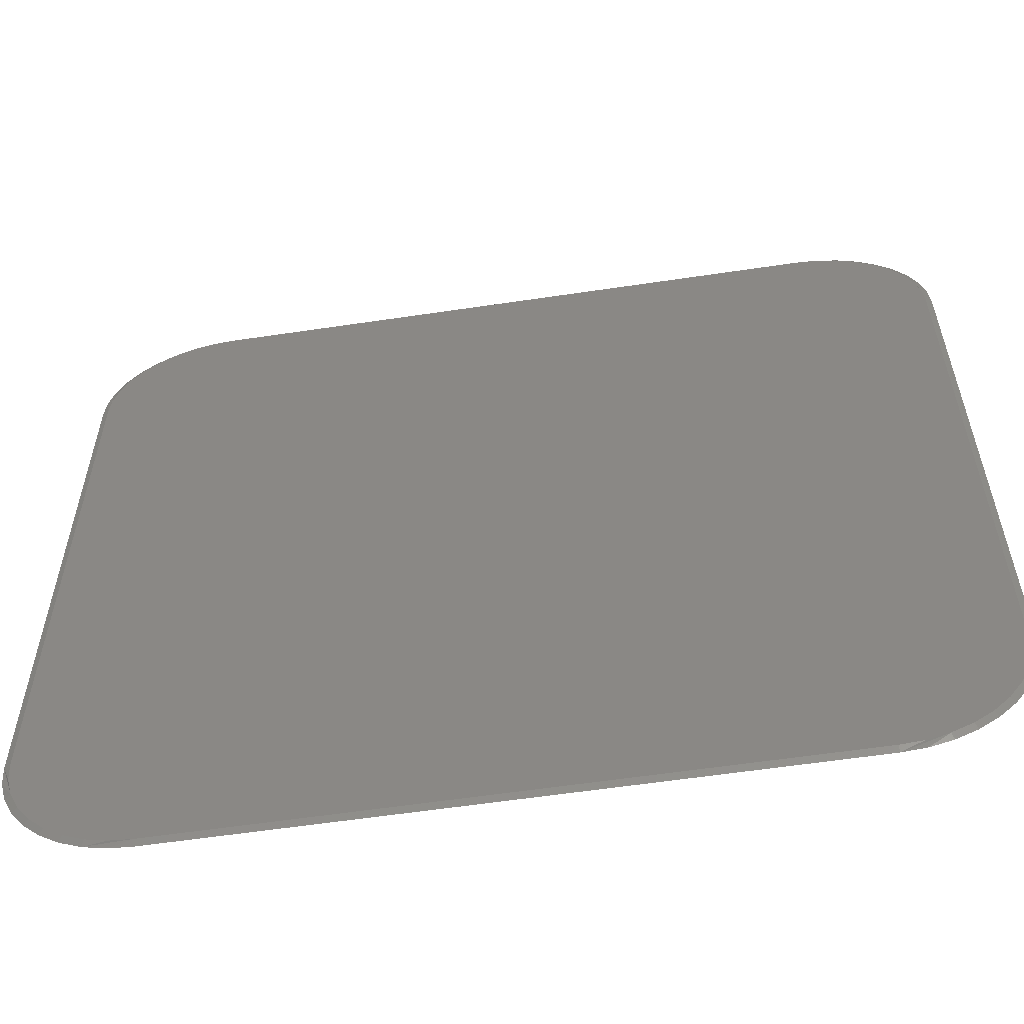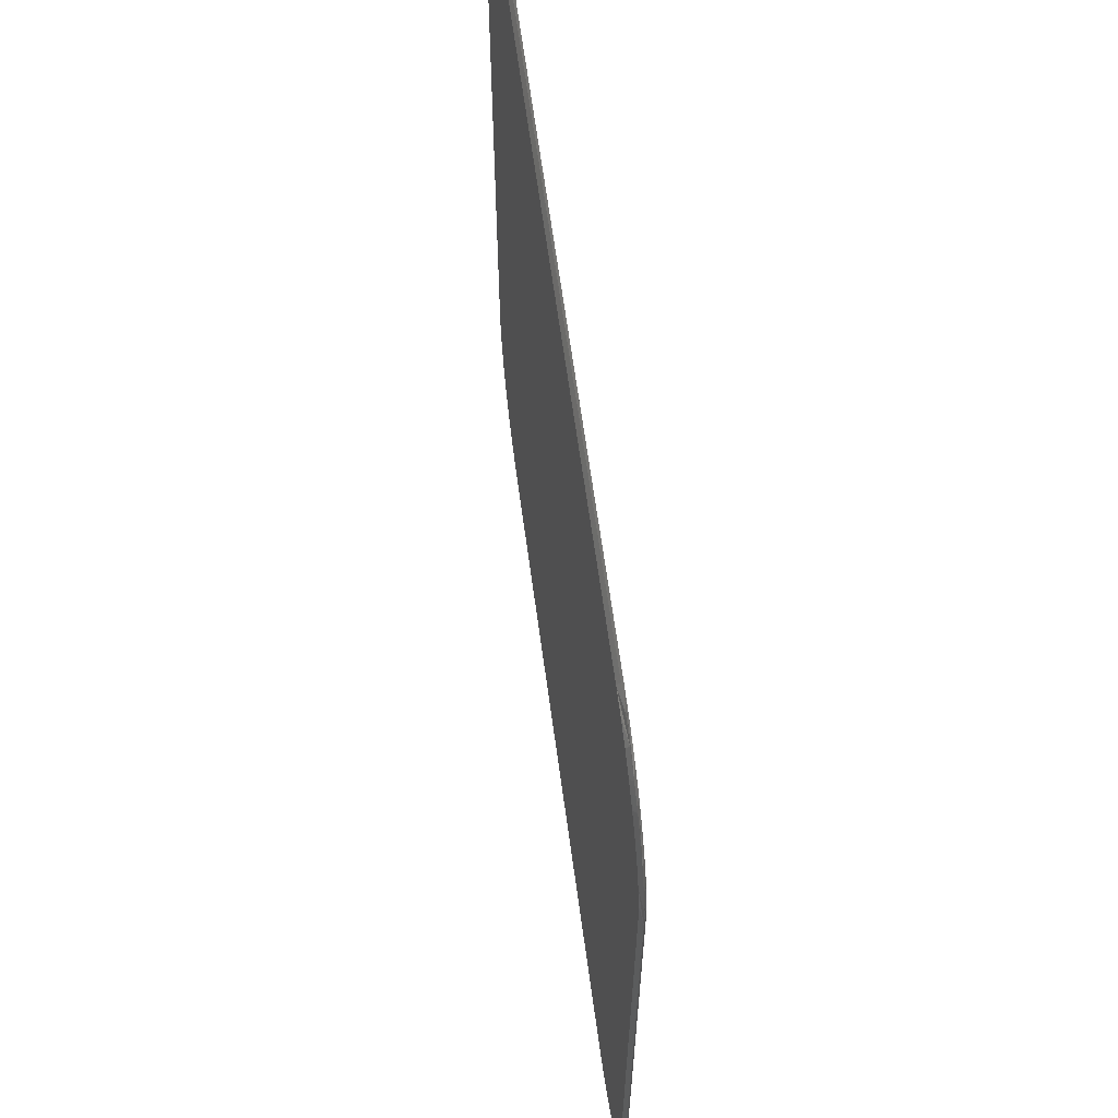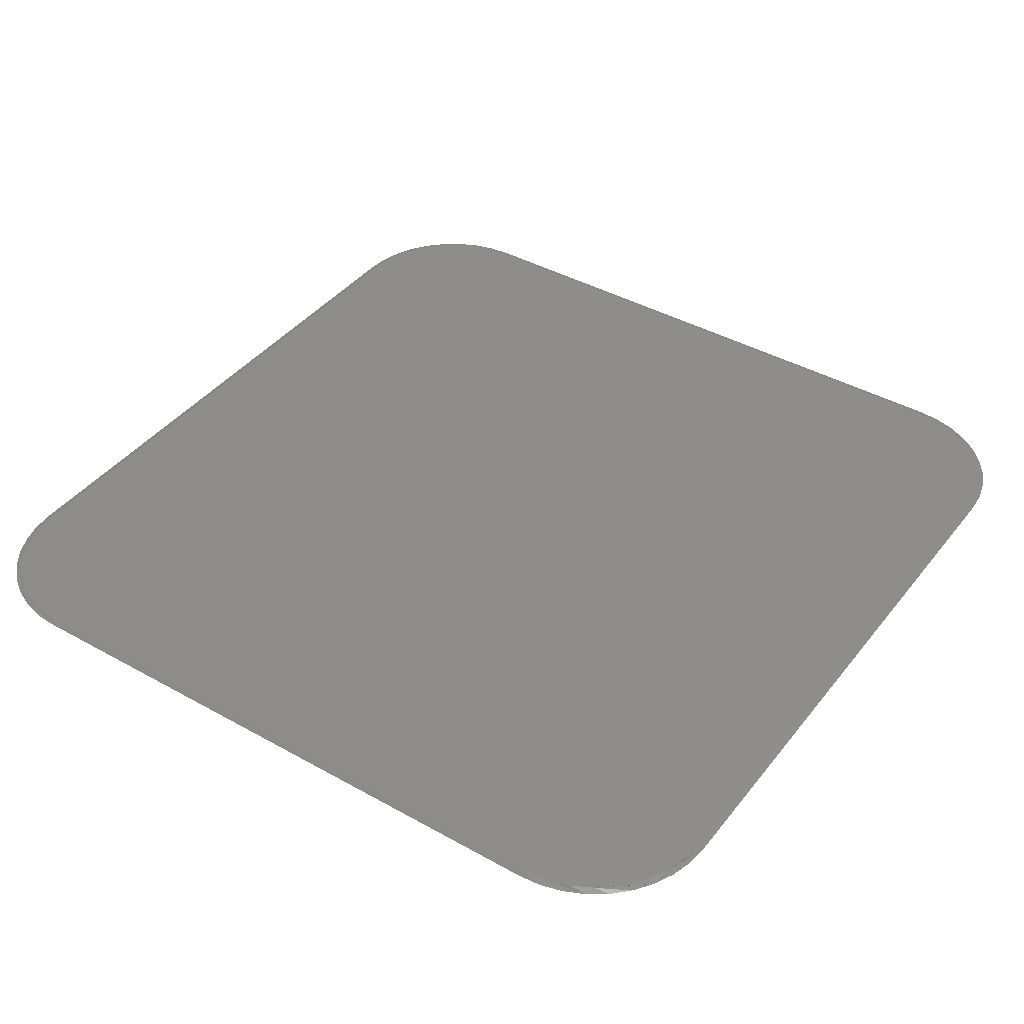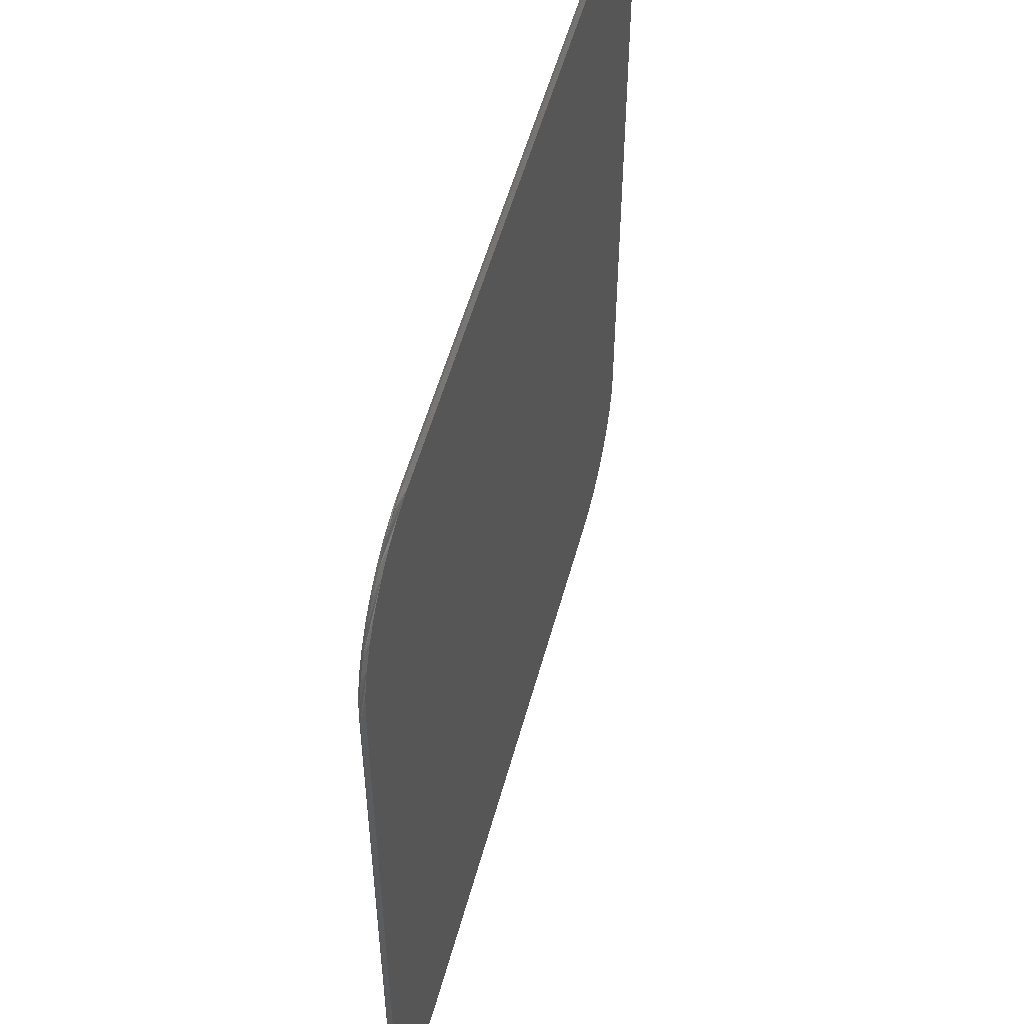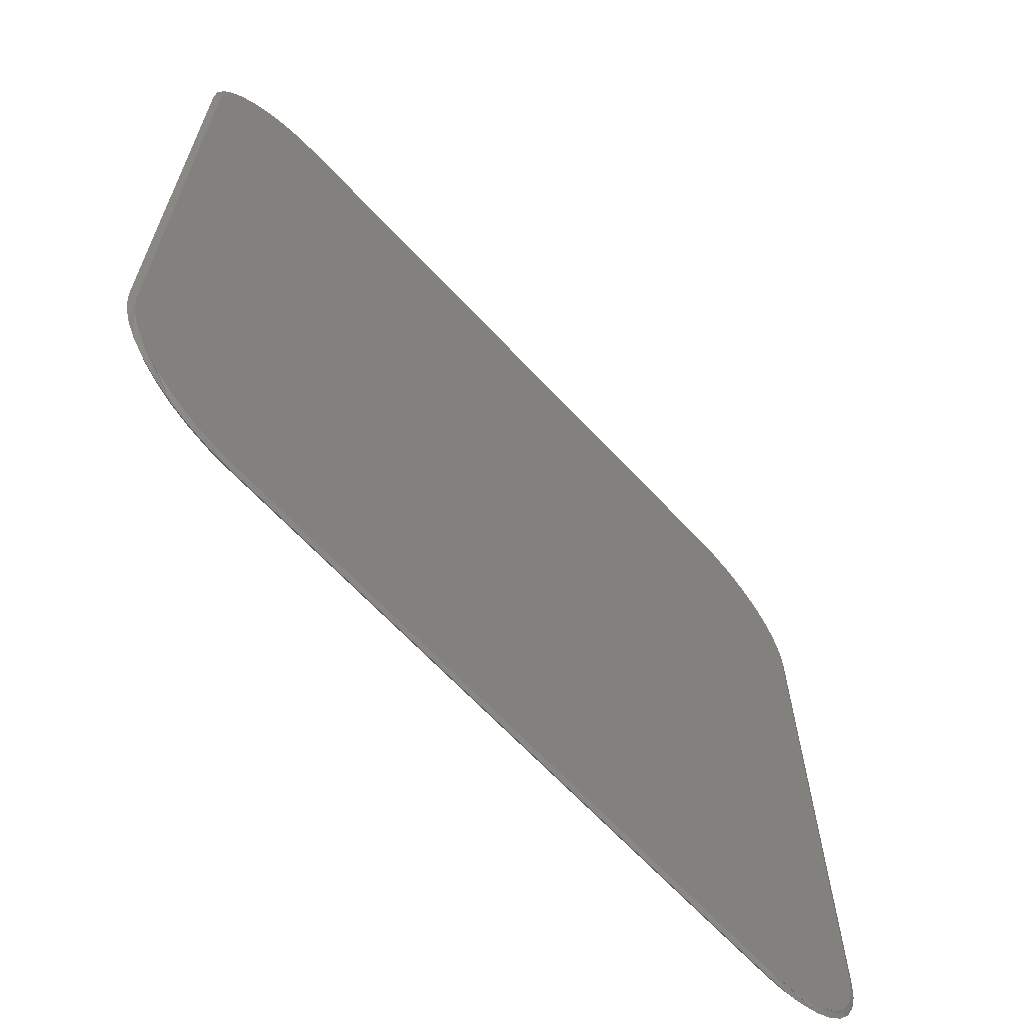
<metadata>
{"format":"stl","ext":"stl","renderer":"f3d","projection":"perspective","resolution":1024,"background":"white","views":[{"elev":-58.5,"azim":-171.2,"up":"+Y"},{"elev":64.0,"azim":-97.7,"up":"+Y"},{"elev":40.9,"azim":-145.6,"up":"+Z"},{"elev":53.5,"azim":-75.0,"up":"+Y"},{"elev":-66.4,"azim":-46.9,"up":"+Y"}]}
</metadata>
<code>
# stl→obj: 116 verts, 228 faces
v -0.5848 -0.5244 0
v -0.574 -0.5548 0.004319
v -0.5922 -0.5287 0.004319
v -0.6057 -0.4999 0.004319
v -0.5976 -0.497 0
v -0.6054 -0.4677 0
v -0.546 -0.5707 0
v -0.5255 -0.5955 0.004319
v -0.5515 -0.5773 0.004319
v -0.5674 -0.5492 0
v -0.4937 -0.6009 0
v -0.4659 -0.6172 0.004319
v -0.4966 -0.609 0.004319
v -0.5211 -0.5881 0
v -0.4342 -0.62 0.004319
v -0.4644 -0.6087 0
v -0.4342 -0.6113 0
v -0.6081 -0.4375 0
v -0.6139 -0.4692 0.004319
v -0.6167 -0.4375 0.004319
v -0.6081 0.4309 0
v -0.6167 0.4309 0.004319
v -0.5211 0.5815 0
v -0.5515 0.5707 0.004319
v -0.5255 0.589 0.004319
v -0.4966 0.6024 0.004319
v -0.4937 0.5943 0
v -0.4644 0.6021 0
v -0.5674 0.5427 0
v -0.5922 0.5222 0.004319
v -0.574 0.5482 0.004319
v -0.546 0.5641 0
v -0.5976 0.4904 0
v -0.6139 0.4626 0.004319
v -0.6057 0.4933 0.004319
v -0.5848 0.5178 0
v -0.6054 0.4611 0
v -0.4342 0.6048 0
v -0.4659 0.6106 0.004319
v -0.4342 0.6134 0.004319
v 0.4342 0.6048 0
v 0.4342 0.6134 0.004319
v 0.5848 0.5178 0
v 0.574 0.5482 0.004319
v 0.5922 0.5222 0.004319
v 0.6057 0.4933 0.004319
v 0.5976 0.4904 0
v 0.6054 0.4611 0
v 0.546 0.5641 0
v 0.5255 0.589 0.004319
v 0.5515 0.5707 0.004319
v 0.5674 0.5427 0
v 0.4937 0.5943 0
v 0.4659 0.6106 0.004319
v 0.4966 0.6024 0.004319
v 0.5211 0.5815 0
v 0.4644 0.6021 0
v 0.6081 0.4309 0
v 0.6139 0.4626 0.004319
v 0.6167 0.4309 0.004319
v 0.6081 -0.4375 0
v 0.6167 -0.4375 0.004319
v 0.5211 -0.5881 0
v 0.5515 -0.5773 0.004319
v 0.5255 -0.5955 0.004319
v 0.4966 -0.609 0.004319
v 0.4937 -0.6009 0
v 0.4644 -0.6087 0
v 0.5674 -0.5492 0
v 0.5922 -0.5287 0.004319
v 0.574 -0.5548 0.004319
v 0.546 -0.5707 0
v 0.5976 -0.497 0
v 0.6139 -0.4692 0.004319
v 0.6057 -0.4999 0.004319
v 0.5848 -0.5244 0
v 0.6054 -0.4677 0
v 0.4342 -0.6113 0
v 0.4659 -0.6172 0.004319
v 0.4342 -0.62 0.004319
v 0.4342 0.6048 0.007812
v -0.4681 0.6014 0.007812
v 0.4681 0.6014 0.007812
v -0.4342 0.6048 0.007812
v -0.4342 -0.6113 0.007812
v 0.4681 -0.608 0.007812
v -0.4681 -0.608 0.007812
v 0.4342 -0.6113 0.007812
v -0.5007 0.5915 0.007812
v 0.5007 0.5915 0.007812
v 0.5007 -0.5981 0.007812
v 0.5308 0.5755 0.007812
v -0.5308 0.5755 0.007812
v 0.5571 0.5538 0.007812
v -0.5571 0.5539 0.007812
v 0.5788 0.5275 0.007812
v -0.5788 0.5275 0.007812
v 0.5948 0.4974 0.007812
v -0.5948 0.4975 0.007812
v 0.6047 0.4648 0.007812
v -0.6047 0.4648 0.007812
v 0.6081 0.4309 0.007812
v -0.6081 0.4309 0.007812
v 0.6081 -0.4375 0.007812
v -0.6081 -0.4375 0.007812
v 0.6047 -0.4714 0.007812
v -0.6047 -0.4714 0.007812
v 0.5948 -0.504 0.007812
v -0.5948 -0.504 0.007812
v 0.5788 -0.5341 0.007812
v -0.5788 -0.5341 0.007812
v 0.5571 -0.5604 0.007812
v -0.5571 -0.5604 0.007812
v 0.5308 -0.5821 0.007812
v -0.5308 -0.582 0.007812
v -0.5007 -0.5981 0.007812
f 1 2 3
f 3 4 1
f 1 4 5
f 5 4 6
f 7 8 9
f 9 2 7
f 7 2 10
f 10 2 1
f 11 12 13
f 13 8 11
f 11 8 14
f 14 8 7
f 15 12 11
f 15 11 16
f 15 16 17
f 18 6 4
f 18 4 19
f 18 19 20
f 18 20 21
f 21 20 22
f 23 24 25
f 25 26 23
f 23 26 27
f 27 26 28
f 29 30 31
f 31 24 29
f 29 24 32
f 32 24 23
f 33 34 35
f 35 30 33
f 33 30 36
f 36 30 29
f 22 34 33
f 22 33 37
f 22 37 21
f 38 28 26
f 38 26 39
f 38 39 40
f 38 40 41
f 41 40 42
f 43 44 45
f 45 46 43
f 43 46 47
f 47 46 48
f 49 50 51
f 51 44 49
f 49 44 52
f 52 44 43
f 53 54 55
f 55 50 53
f 53 50 56
f 56 50 49
f 42 54 53
f 42 53 57
f 42 57 41
f 58 48 46
f 58 46 59
f 58 59 60
f 58 60 61
f 61 60 62
f 63 64 65
f 65 66 63
f 63 66 67
f 67 66 68
f 69 70 71
f 71 64 69
f 69 64 72
f 72 64 63
f 73 74 75
f 75 70 73
f 73 70 76
f 76 70 69
f 62 74 73
f 62 73 77
f 62 77 61
f 78 68 66
f 78 66 79
f 78 79 80
f 78 80 17
f 17 80 15
f 81 82 83
f 81 84 82
f 85 86 87
f 85 88 86
f 83 82 89
f 83 89 90
f 91 87 86
f 90 89 92
f 92 89 93
f 92 93 94
f 94 93 95
f 94 95 96
f 96 95 97
f 96 97 98
f 98 97 99
f 98 99 100
f 100 99 101
f 100 101 102
f 102 101 103
f 102 103 104
f 104 103 105
f 104 105 106
f 106 105 107
f 106 107 108
f 108 107 109
f 108 109 110
f 110 109 111
f 110 111 112
f 112 111 113
f 112 113 114
f 114 113 115
f 114 115 91
f 91 115 116
f 91 116 87
f 9 8 111
f 2 9 111
f 111 3 2
f 109 3 111
f 13 12 116
f 116 8 13
f 115 8 116
f 109 107 3
f 113 111 8
f 115 113 8
f 15 85 87
f 15 87 116
f 15 116 12
f 105 20 19
f 105 19 4
f 105 4 3
f 105 3 107
f 105 103 20
f 20 103 22
f 31 30 93
f 24 31 93
f 93 25 24
f 89 25 93
f 35 34 99
f 99 30 35
f 97 30 99
f 89 82 25
f 95 93 30
f 97 95 30
f 22 103 101
f 22 101 99
f 22 99 34
f 84 40 39
f 84 39 26
f 84 26 25
f 84 25 82
f 84 81 40
f 40 81 42
f 51 50 96
f 44 51 96
f 96 45 44
f 98 45 96
f 55 54 90
f 90 50 55
f 92 50 90
f 98 100 45
f 94 96 50
f 92 94 50
f 42 81 83
f 42 83 90
f 42 90 54
f 102 60 59
f 102 59 46
f 102 46 45
f 102 45 100
f 102 104 60
f 60 104 62
f 71 70 114
f 64 71 114
f 114 65 64
f 91 65 114
f 75 74 108
f 108 70 75
f 110 70 108
f 91 86 65
f 112 114 70
f 110 112 70
f 62 104 106
f 62 106 108
f 62 108 74
f 88 80 79
f 88 79 66
f 88 66 65
f 88 65 86
f 88 85 80
f 80 85 15
f 57 28 41
f 28 38 41
f 16 68 17
f 68 78 17
f 27 28 57
f 53 27 57
f 68 16 67
f 16 11 67
f 67 11 14
f 67 14 63
f 63 14 7
f 63 7 72
f 72 7 10
f 72 10 69
f 69 10 1
f 69 1 76
f 76 1 5
f 76 5 73
f 73 5 6
f 73 6 77
f 77 6 18
f 77 18 61
f 61 18 21
f 61 21 58
f 58 21 37
f 58 37 48
f 48 37 33
f 48 33 47
f 47 33 36
f 47 36 43
f 43 36 29
f 43 29 52
f 52 29 32
f 52 32 49
f 49 32 23
f 49 23 56
f 56 23 27
f 56 27 53

</code>
